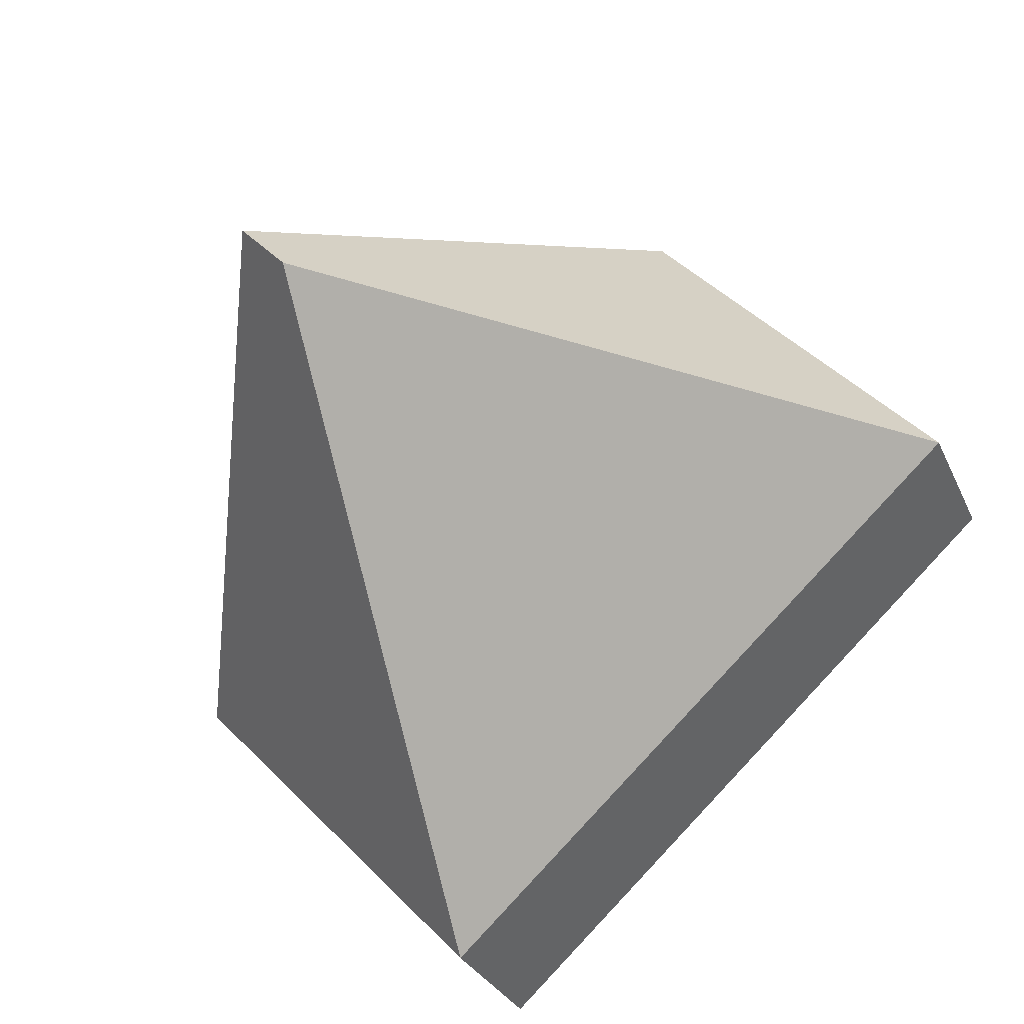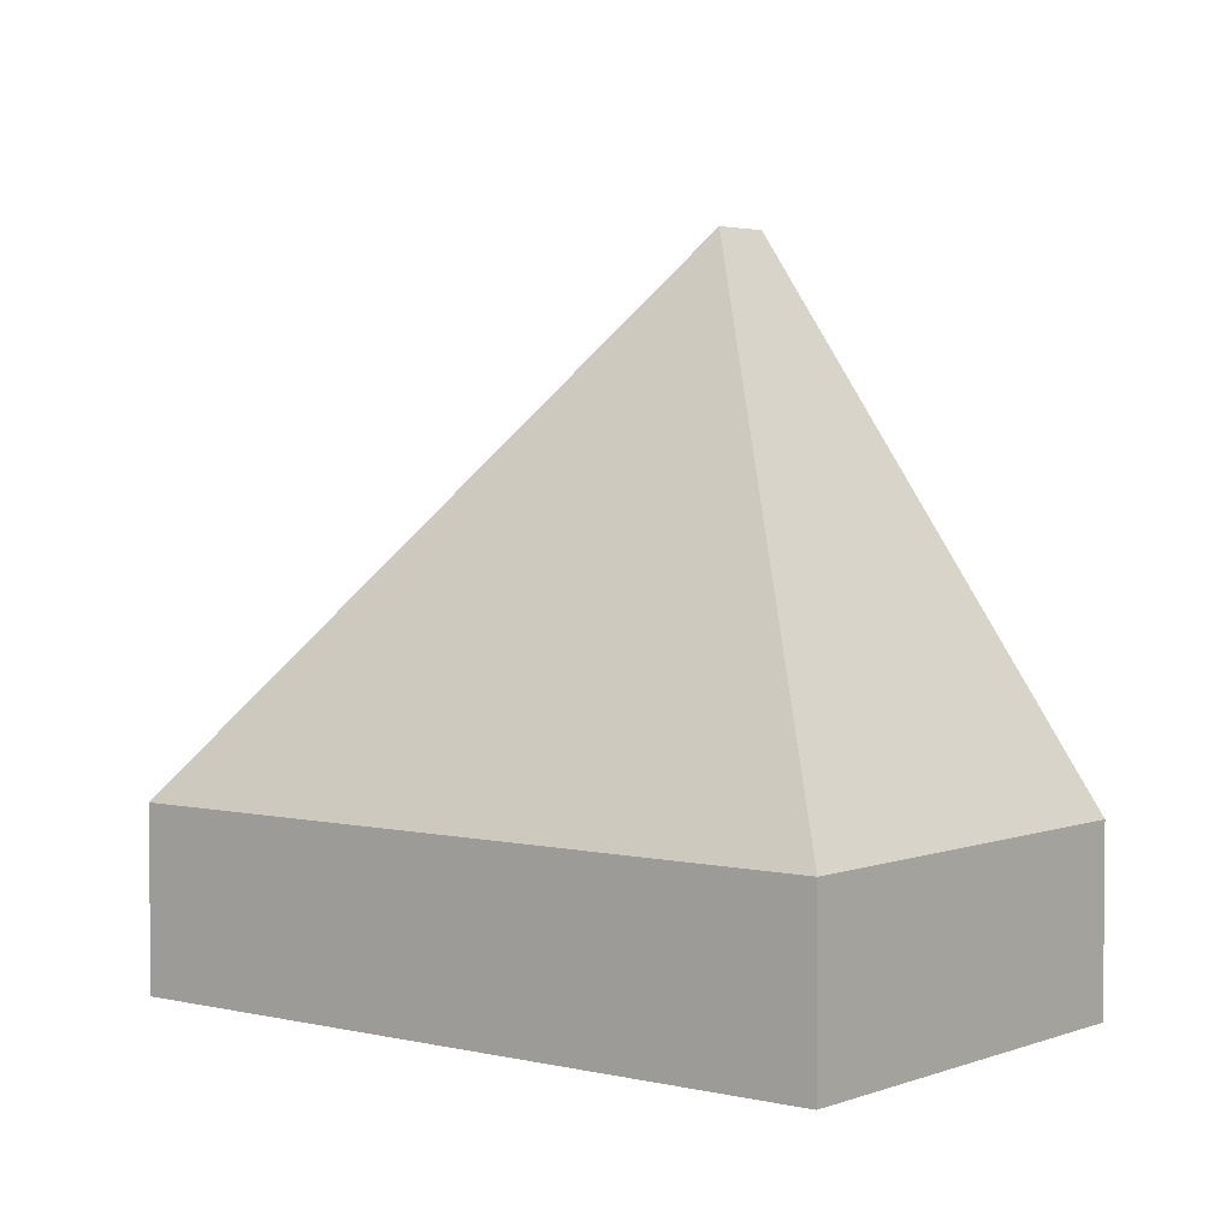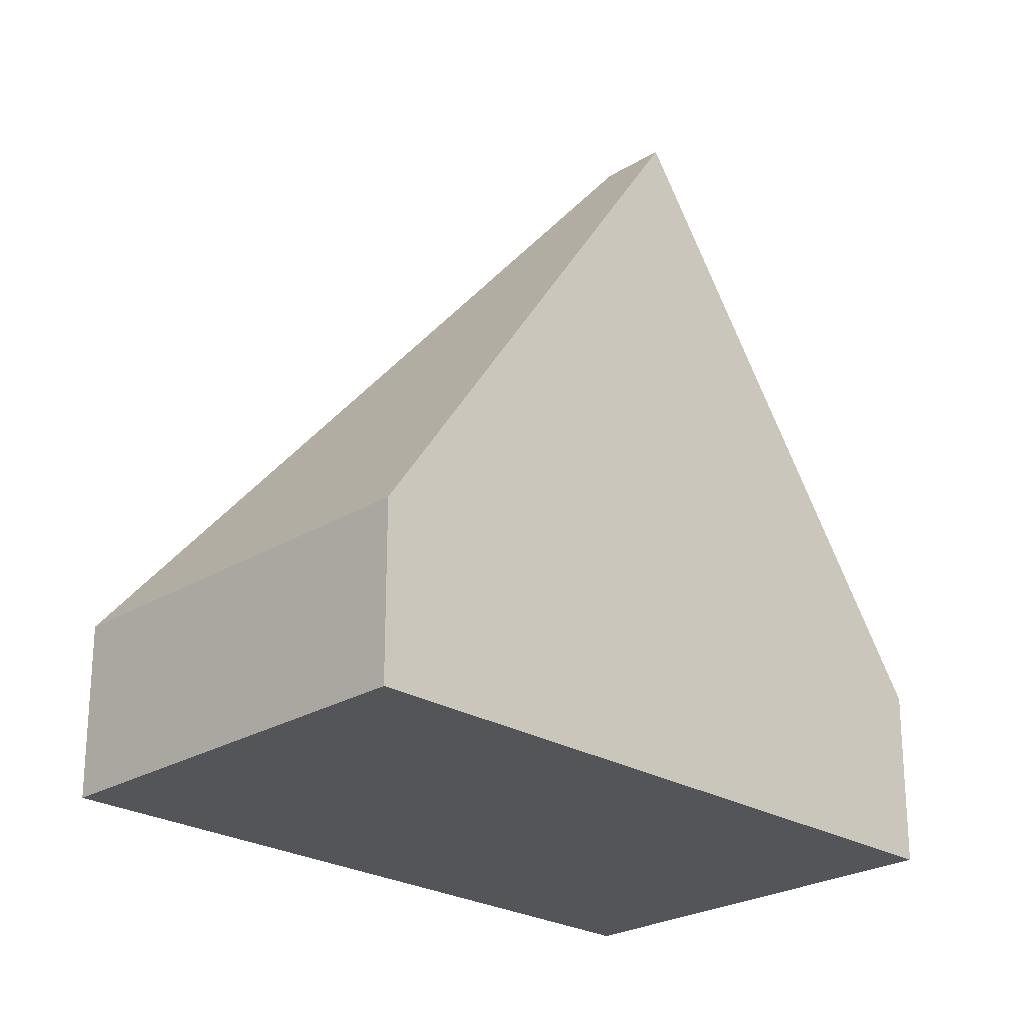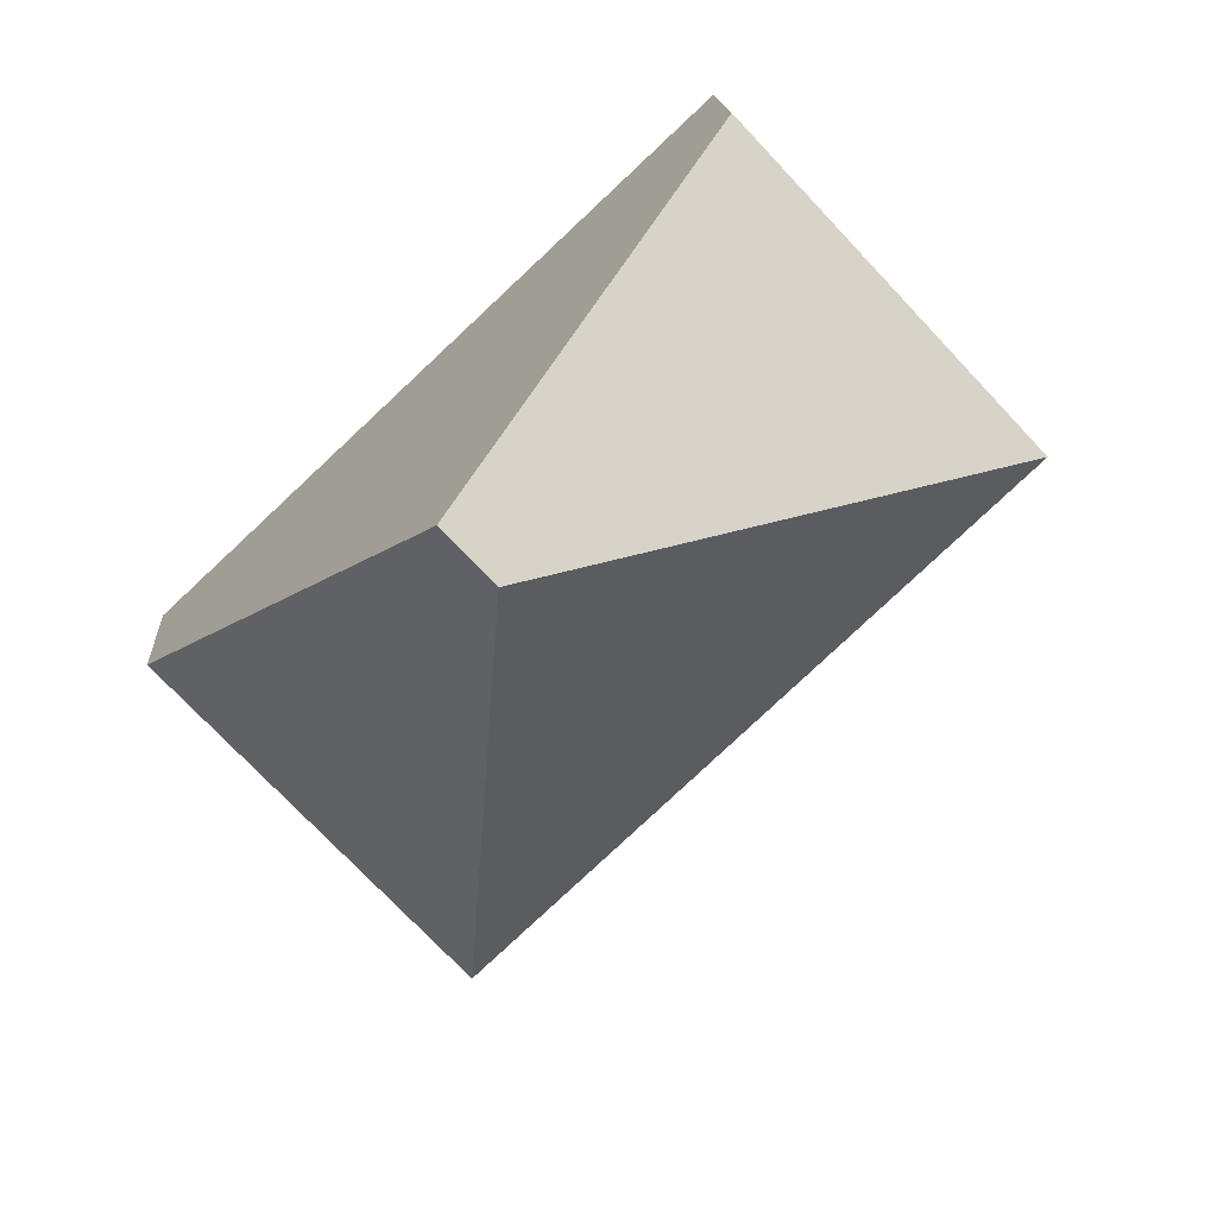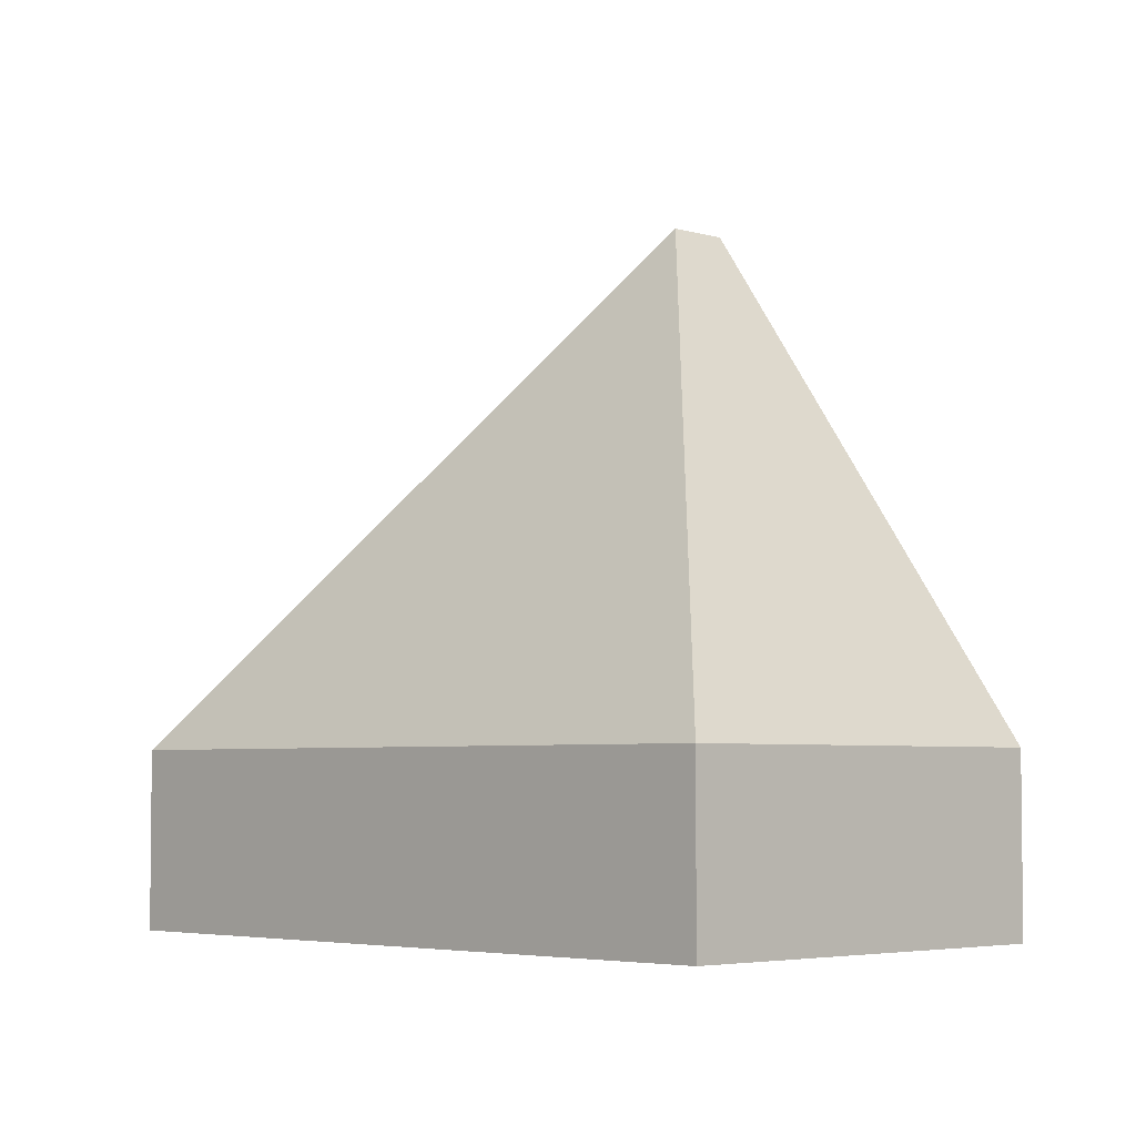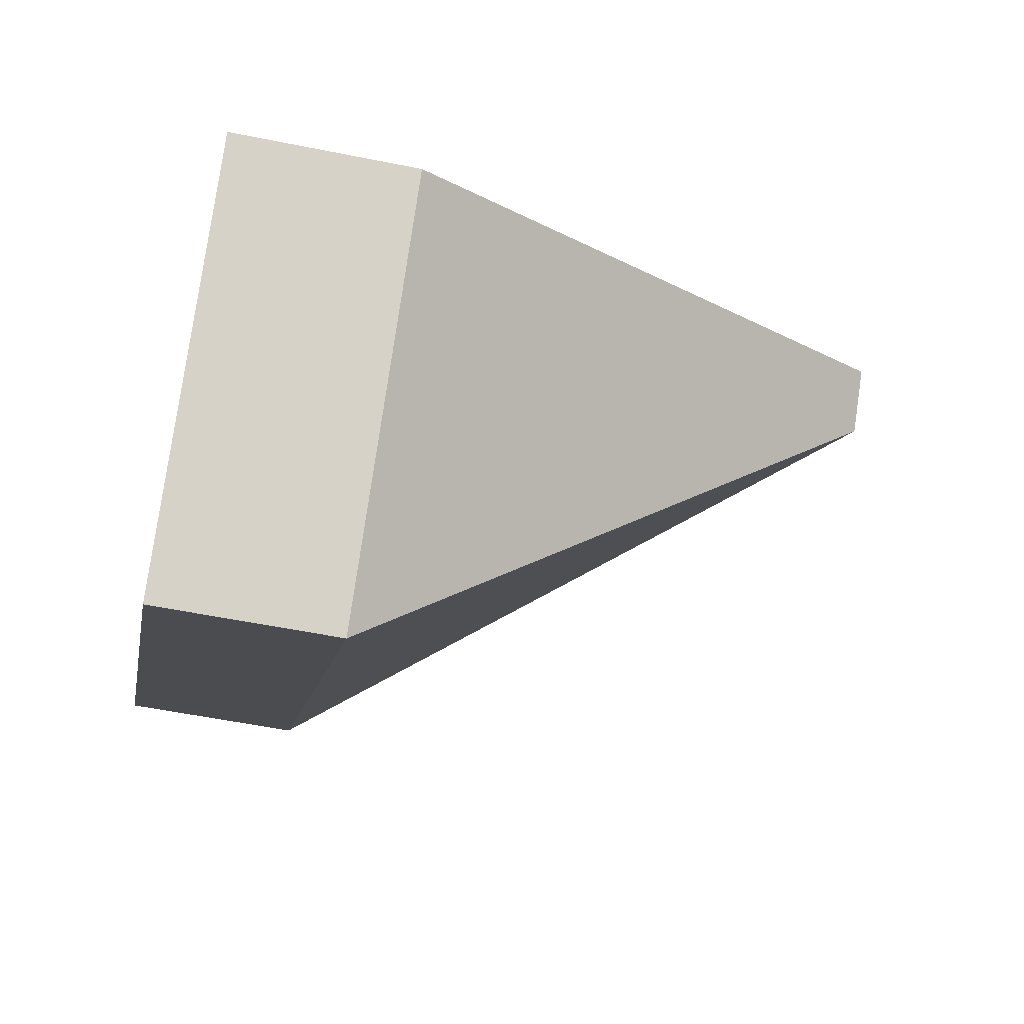
<metadata>
{"format":"obj","ext":"obj","renderer":"f3d","projection":"perspective","resolution":1024,"background":"white","views":[{"elev":-29.0,"azim":-159.6,"up":"+Z"},{"elev":3.4,"azim":-98.2,"up":"+Y"},{"elev":-24.4,"azim":-1.6,"up":"+Y"},{"elev":14.8,"azim":176.6,"up":"+Z"},{"elev":-4.4,"azim":-91.3,"up":"+Y"},{"elev":-54.9,"azim":77.9,"up":"+Z"}]}
</metadata>
<code>
v  4.921 6.622 0.164
v  2.806 1.678 3
v  5.349 6.622 0.621
v  0 1.678 1.027e-16
v  7.891 1.679 -1.757
v  5.086 1.678 -4.757
v  2.806 -1.837e-16 3
v  5.349 -3.803e-17 0.621
v  7.891 1.076e-16 -1.757
v  5.086 2.913e-16 -4.757
v  0 0 0
g defaultobject
f 1 2 3
f 2 1 4
f 5 1 3
f 1 5 6
f 1 6 4
f 7 3 2
f 3 7 8
f 3 8 5
f 5 8 9
f 9 6 5
f 6 9 10
f 10 4 6
f 4 10 11
f 11 2 4
f 2 11 7
f 8 10 9
f 10 8 7
f 10 7 11

</code>
